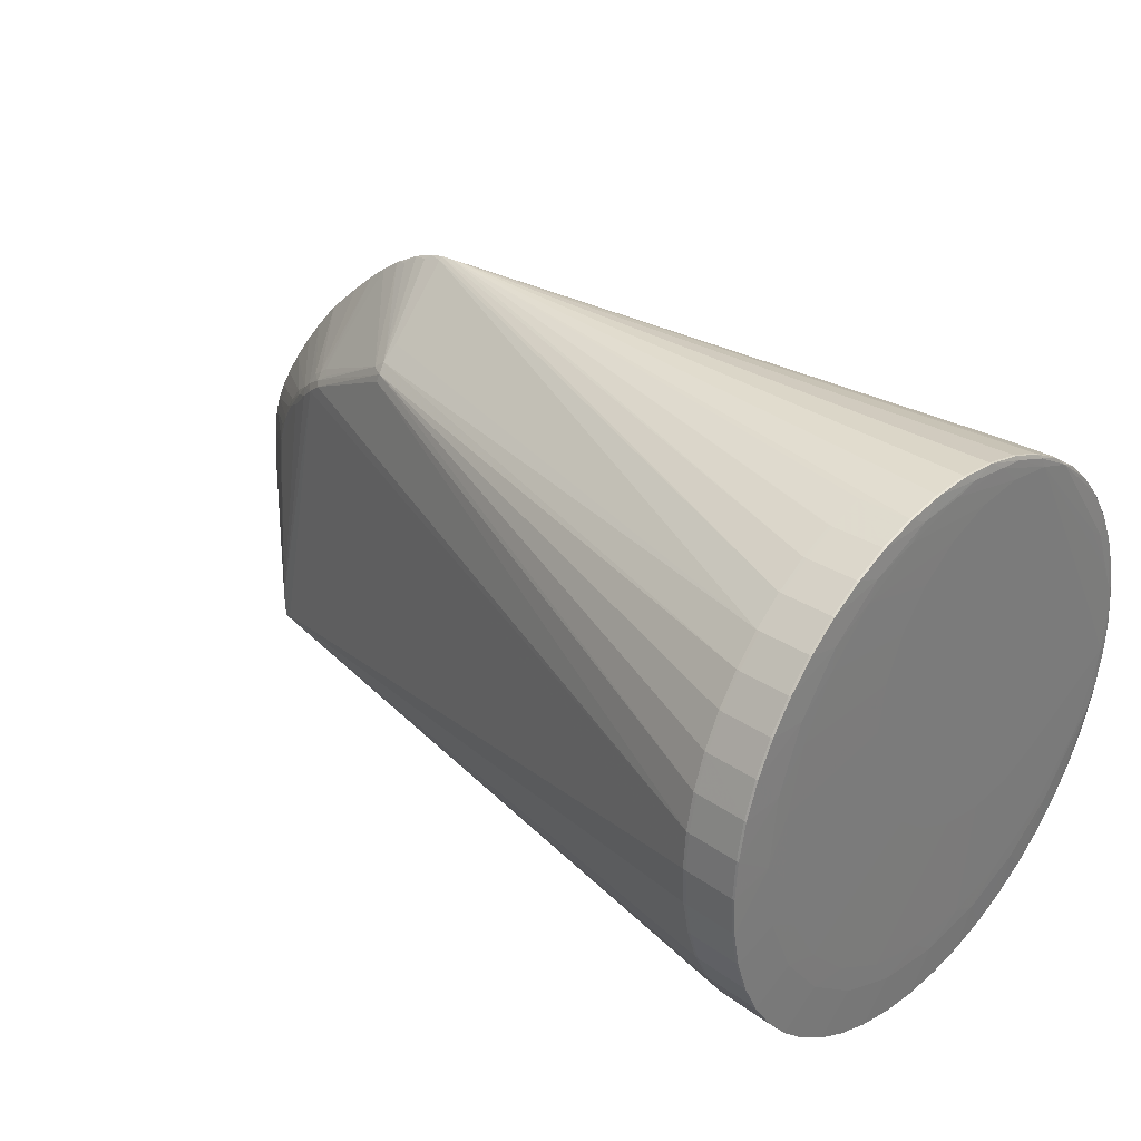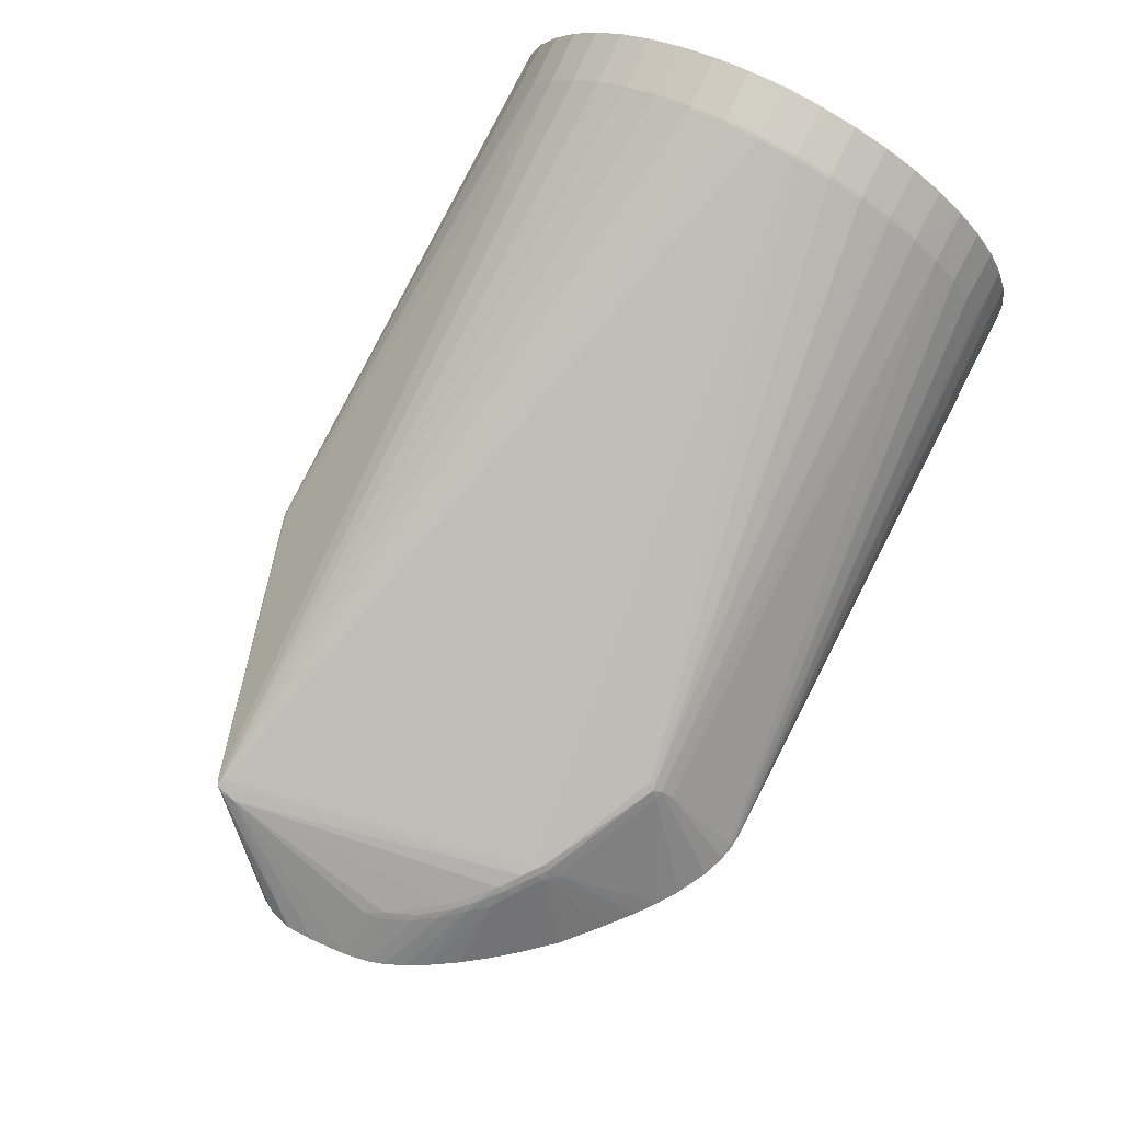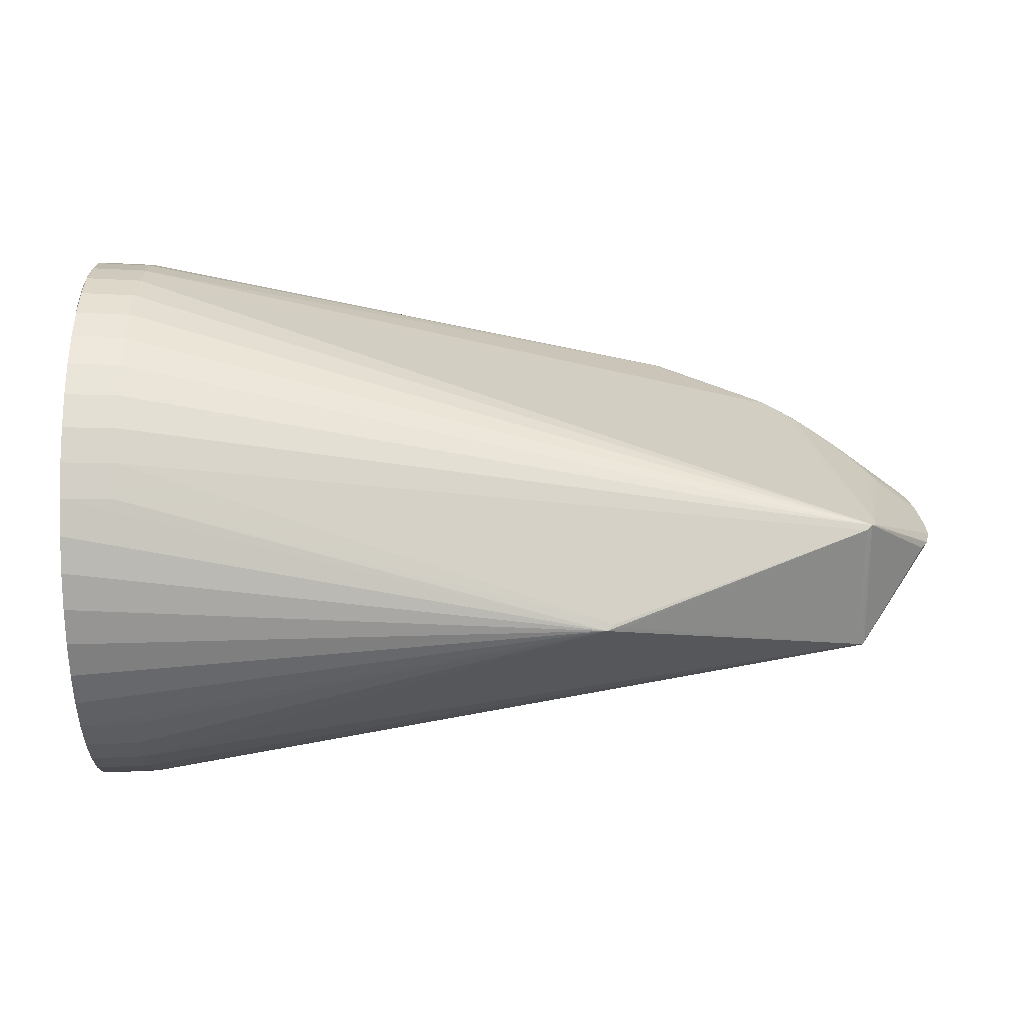
<metadata>
{"format":"obj","ext":"obj","renderer":"f3d","projection":"perspective","resolution":1024,"background":"white","views":[{"elev":30.3,"azim":-136.7,"up":"+Y"},{"elev":77.6,"azim":119.0,"up":"+Z"},{"elev":-62.9,"azim":0.3,"up":"+Y"}]}
</metadata>
<code>
v -0.4324 -0.07267 0.3017
v -0.435 0.05016 0.2959
v -0.4334 -0.001174 0.3089
v -0.4319 -0.1192 0.2713
v -0.4364 0.1235 0.2633
v -0.4305 -0.1892 0.2264
v -0.4299 -0.2355 0.1705
v -0.4297 -0.2662 0.1037
v -0.4298 -0.2788 0.02933
v -0.4304 -0.2715 -0.04599
v -0.4313 -0.2453 -0.115
v -0.4324 -0.203 -0.174
v -0.4338 -0.1471 -0.2203
v -0.4352 -0.08037 -0.2511
v -0.4367 -0.005983 -0.2636
v -0.4382 0.06932 -0.2563
v -0.4394 0.1383 -0.2301
v -0.4403 0.1973 -0.1878
v -0.4409 0.2436 -0.1319
v -0.4411 0.2744 -0.06513
v -0.4409 0.287 0.009271
v -0.4404 0.2796 0.08459
v -0.4376 0.2842 -0.08491
v -0.4374 0.296 -0.002988
v -0.4374 0.2522 -0.1589
v -0.4367 0.203 -0.2213
v -0.4358 0.1396 -0.2692
v -0.4345 0.06496 -0.2996
v -0.433 -0.01717 -0.3097
v -0.4313 -0.09908 -0.2979
v -0.4297 -0.1731 -0.2659
v -0.4282 -0.2355 -0.2167
v -0.4269 -0.2833 -0.1533
v -0.4344 0.2077 0.2172
v -0.4357 0.2555 0.1538
v -0.4367 0.2859 0.07916
v -0.3777 0.2525 -0.1592
v -0.3771 0.2037 -0.2212
v -0.3761 0.1408 -0.2686
v -0.3748 0.06678 -0.2988
v -0.3733 -0.01468 -0.3088
v -0.3717 -0.0959 -0.2971
v -0.3701 -0.1693 -0.2654
v -0.3686 -0.2312 -0.2166
v -0.3685 -0.08963 0.296
v -0.3701 -0.008182 0.3059
v -0.3717 0.07304 0.2943
v -0.3733 0.1464 0.2626
v -0.3748 0.2083 0.2138
v 0.1635 -0.3024 0.005171
v 0.1816 -0.2964 0.005619
v 0.4573 -0.1937 0.08272
v 0.4703 -0.1903 0.0774
v 0.5542 0.001327 -0.0001626
v 0.5059 0.001916 0.03563
v 0.4384 0.1036 0.0578
v 0.3842 0.1469 0.07449
v 0.5487 0.028 -0.0005705
v 0.4307 0.1994 -0.001746
v 0.4595 0.1678 -0.001636
v 0.4799 0.1435 -0.001513
v 0.2649 0.311 -0.002213
v 0.2879 0.3031 -0.002216
v 0.2449 0.2203 0.09646
v 0.2314 0.3154 -0.00215
v 0.4681 -0.1959 -0.072
v 0.545 -0.1036 0.0008545
v 0.5007 0.001139 -0.0387
v 0.3771 0.1495 -0.07773
v 0.4134 0.1257 -0.06702
v 0.2413 0.2387 -0.07965
v -0.4339 -0.03125 0.2993
v -0.4343 0.01971 0.3056
v -0.4333 -0.03209 0.3076
v -0.434 -0.03035 0.2861
v -0.432 -0.1017 0.291
v -0.4352 0.02596 0.2676
v -0.4356 0.07847 0.2812
v -0.4369 0.1376 0.2443
v -0.4333 -0.09625 0.1815
v -0.4307 -0.1963 0.1998
v -0.4332 -0.116 0.1355
v -0.4303 -0.2331 0.1407
v -0.4333 -0.1233 0.08491
v -0.4303 -0.2538 0.07258
v -0.4337 -0.1171 0.03413
v -0.4306 -0.256 6.813e-05
v -0.4343 -0.09834 -0.01223
v -0.4314 -0.2393 -0.0695
v -0.4351 -0.06867 -0.05161
v -0.4323 -0.206 -0.1308
v -0.4361 -0.02994 -0.08213
v -0.4335 -0.1584 -0.1812
v -0.4371 0.016 -0.1019
v -0.4349 -0.09931 -0.2181
v -0.4381 0.06663 -0.1092
v -0.4363 -0.0312 -0.2387
v -0.439 0.1174 -0.103
v -0.4377 0.04129 -0.2409
v -0.4398 0.1638 -0.0842
v -0.439 0.1109 -0.2243
v -0.4404 0.2031 -0.05451
v -0.44 0.1722 -0.1909
v -0.4408 0.2337 -0.01578
v -0.4407 0.2225 -0.1433
v -0.4409 0.2534 0.03017
v -0.4411 0.2594 -0.08419
v -0.4408 0.2607 0.08081
v -0.4411 0.2801 -0.01607
v -0.4404 0.2545 0.1316
v -0.4408 0.2822 0.05644
v -0.4394 0.2421 0.17
v -0.4401 0.2656 0.126
v -0.4398 0.2923 -0.0442
v -0.4399 0.2837 -0.0846
v -0.4396 0.2955 -0.002692
v -0.4375 0.2927 -0.0445
v -0.4398 0.27 -0.1228
v -0.4396 0.2517 -0.1586
v -0.4375 0.2705 -0.1232
v -0.4394 0.229 -0.1914
v -0.439 0.2025 -0.221
v -0.4371 0.2296 -0.1917
v -0.4386 0.1723 -0.2469
v -0.4381 0.139 -0.2688
v -0.4363 0.1729 -0.2473
v -0.4375 0.1029 -0.2864
v -0.4368 0.06438 -0.2992
v -0.4352 0.1035 -0.2868
v -0.436 0.0238 -0.3069
v -0.4352 -0.01776 -0.3092
v -0.4338 0.02439 -0.3073
v -0.4344 -0.05926 -0.306
v -0.4336 -0.09965 -0.2974
v -0.4321 -0.05867 -0.3064
v -0.4328 -0.1379 -0.2838
v -0.432 -0.1736 -0.2654
v -0.4305 -0.1373 -0.2843
v -0.4312 -0.2064 -0.2428
v -0.4305 -0.236 -0.2162
v -0.4289 -0.2059 -0.2433
v -0.4298 -0.2619 -0.1861
v -0.4292 -0.2838 -0.1527
v -0.4275 -0.2614 -0.1866
v -0.4287 -0.3014 -0.1166
v -0.4282 -0.3142 -0.07809
v -0.4279 -0.3219 -0.03751
v -0.4276 -0.3242 0.004056
v -0.4274 -0.321 0.04556
v -0.4274 -0.3124 0.08596
v -0.4274 -0.2987 0.1242
v -0.4276 -0.2804 0.1599
v -0.4278 -0.2578 0.1928
v -0.4282 -0.2312 0.2223
v -0.4286 -0.201 0.2483
v -0.4292 -0.1677 0.2702
v -0.4298 -0.1316 0.2877
v -0.4304 -0.09308 0.3006
v -0.4312 -0.05251 0.3083
v -0.432 -0.01094 0.3106
v -0.4328 0.03056 0.3074
v -0.4336 0.07095 0.2988
v -0.4344 0.1092 0.2851
v -0.4352 0.1449 0.2668
v -0.436 0.1777 0.2441
v -0.4367 0.2073 0.2176
v -0.4337 0.1781 0.2438
v -0.4374 0.2332 0.1874
v -0.4385 0.2559 0.1523
v -0.4351 0.2336 0.1871
v -0.4385 0.2727 0.118
v -0.439 0.2855 0.07946
v -0.4363 0.2731 0.1177
v -0.4394 0.2932 0.03888
v -0.4371 0.2936 0.03858
v -0.3816 0.2843 -0.08579
v -0.3815 0.2707 -0.1238
v -0.3813 0.2525 -0.1593
v -0.3778 0.2707 -0.1238
v -0.3811 0.23 -0.1919
v -0.3807 0.2036 -0.2212
v -0.3774 0.23 -0.1918
v -0.3803 0.1737 -0.247
v -0.3798 0.1406 -0.2688
v -0.3766 0.1738 -0.2469
v -0.3792 0.1048 -0.2862
v -0.3785 0.06651 -0.299
v -0.3755 0.105 -0.2861
v -0.3778 0.02622 -0.3066
v -0.377 -0.01506 -0.3089
v -0.3741 0.02654 -0.3064
v -0.3762 -0.05627 -0.3057
v -0.3753 -0.09639 -0.2972
v -0.3725 -0.05583 -0.3056
v -0.3745 -0.1344 -0.2837
v -0.3737 -0.1698 -0.2655
v -0.3709 -0.1338 -0.2836
v -0.373 -0.2024 -0.243
v -0.3723 -0.2318 -0.2166
v -0.3693 -0.2018 -0.2429
v -0.3716 -0.2576 -0.1867
v -0.371 -0.2793 -0.1536
v -0.3679 -0.2569 -0.1867
v -0.3705 -0.2968 -0.1177
v -0.3694 -0.276 0.1569
v -0.3696 -0.2535 0.1896
v -0.37 -0.2271 0.2189
v -0.3704 -0.1972 0.2447
v -0.3709 -0.1641 0.2665
v -0.3715 -0.1282 0.2839
v -0.3722 -0.08998 0.2966
v -0.3729 -0.04969 0.3043
v -0.3737 -0.008411 0.3066
v -0.3693 -0.0494 0.3036
v -0.3745 0.0328 0.3034
v -0.3754 0.07292 0.2949
v -0.3709 0.03298 0.3027
v -0.3762 0.1109 0.2814
v -0.377 0.1464 0.2632
v -0.3725 0.111 0.2807
v -0.3777 0.179 0.2407
v -0.3784 0.2083 0.2143
v -0.3741 0.179 0.2401
v -0.3791 0.2341 0.1843
v -0.3797 0.2559 0.1513
v -0.3802 0.2733 0.1154
v 0.1722 -0.2975 0.01075
v 0.4595 -0.2014 0.0762
v 0.4664 -0.1967 0.08003
v 0.4718 -0.1746 0.07624
v 0.2424 0.2053 0.1056
v 0.553 -0.08936 0.0008332
v 0.4881 0.05155 0.03854
v 0.4809 0.05305 0.04295
v 0.4717 0.07544 0.04351
v 0.4567 0.0851 0.05122
v 0.4509 0.09928 0.05046
v 0.4366 0.1182 0.05228
v 0.4161 0.1228 0.06567
v 0.4095 0.1359 0.06341
v 0.3966 0.1378 0.0715
v 0.4006 0.154 0.05677
v 0.4955 0.02112 0.03983
v 0.3686 0.1501 0.08072
v 0.3732 0.1549 0.07607
v 0.3794 0.1423 0.07907
v 0.5034 0.02118 0.03446
v 0.3917 0.1335 0.07596
v 0.5198 0.08759 -0.001137
v 0.4141 0.1168 0.06872
v 0.5018 0.1149 -0.001345
v 0.4536 0.07926 0.05381
v 0.3836 0.1557 0.06901
v 0.3605 0.1636 0.07649
v 0.2637 0.3078 0.001708
v 0.3916 0.2331 -0.001913
v 0.3717 0.1689 0.066
v 0.3628 0.2566 -0.002039
v 0.3422 0.272 -0.002114
v 0.3198 0.2867 -0.002178
v 0.2427 0.2333 0.08442
v 0.2485 0.2119 0.1017
v 0.2528 0.2187 0.09422
v 0.2465 0.3112 0.002016
v 0.2475 0.3145 -0.002183
v 0.4598 -0.203 -0.07183
v 0.4659 -0.1979 -0.07537
v 0.4552 -0.1937 -0.0785
v 0.4714 -0.1753 -0.07215
v 0.2442 0.2022 -0.1071
v 0.5581 -0.03722 -9.267e-05
v 0.5589 -0.06575 0.00043
v 0.3932 0.1494 -0.06698
v 0.3995 0.1363 -0.0711
v 0.4369 0.1103 -0.05706
v 0.4299 0.109 -0.0626
v 0.4581 0.08937 -0.0497
v 0.4574 0.08227 -0.05234
v 0.4711 0.07407 -0.0452
v 0.4802 0.0552 -0.04374
v 0.4975 0.03786 -0.03537
v 0.3725 0.1447 -0.08216
v 0.4853 0.03118 -0.04382
v 0.3787 0.1572 -0.0713
v 0.3685 0.1647 -0.07157
v 0.4396 0.09203 -0.0604
v 0.5326 0.06554 -0.001142
v 0.4102 0.1175 -0.07159
v 0.5424 0.04543 -0.0007493
v 0.4971 0.01995 -0.03906
v 0.391 0.1316 -0.07775
v 0.2704 0.306 -0.005987
v 0.36 0.1614 -0.07855
v 0.303 0.292 -0.005551
v 0.2439 0.2216 -0.09594
v 0.2469 0.3113 -0.006303
v 0.2566 0.2127 -0.0972
v 0.2417 0.211 -0.1049
v 0.2513 0.2298 -0.08528
f 232 267 272
f 232 67 267
f 229 67 232
f 66 229 267
f 267 67 66
f 66 67 229
f 89 10 87
f 87 86 89
f 10 89 11
f 87 10 9
f 77 75 72
f 110 106 77
f 86 75 77
f 110 79 112
f 109 106 108
f 108 106 110
f 5 112 79
f 65 175 36
f 65 226 225
f 131 15 130
f 29 131 130
f 272 230 53
f 53 230 229
f 53 232 272
f 229 232 53
f 271 230 272
f 52 45 229
f 78 5 79
f 78 77 72
f 78 79 110
f 110 77 78
f 231 217 244
f 72 1 74
f 160 74 159
f 159 74 1
f 10 11 145
f 91 11 89
f 72 83 81
f 81 83 7
f 82 75 86
f 7 83 8
f 8 151 7
f 172 174 22
f 36 175 172
f 175 174 172
f 225 226 173
f 173 65 36
f 226 65 173
f 179 65 37
f 175 65 24
f 24 65 117
f 24 174 175
f 182 296 38
f 296 71 38
f 124 126 27
f 230 271 54
f 214 52 46
f 45 52 214
f 230 252 250
f 215 161 160
f 72 74 73
f 163 5 2
f 5 78 2
f 2 78 72
f 72 73 2
f 220 231 262
f 64 223 262
f 262 263 64
f 262 231 244
f 47 231 220
f 217 231 47
f 47 215 217
f 209 155 208
f 229 209 208
f 208 207 229
f 86 94 92
f 92 90 86
f 92 94 95
f 135 131 29
f 131 135 133
f 133 135 30
f 133 15 131
f 133 14 15
f 134 30 138
f 134 133 30
f 14 133 134
f 266 50 201
f 266 44 267
f 51 50 266
f 267 229 266
f 148 50 149
f 149 9 148
f 149 8 9
f 147 50 148
f 148 9 147
f 147 9 10
f 201 50 202
f 86 90 88
f 90 91 88
f 88 89 86
f 88 91 89
f 182 38 180
f 20 115 118
f 118 19 20
f 119 19 118
f 118 115 120
f 120 25 118
f 118 25 119
f 114 115 20
f 20 19 107
f 107 106 109
f 109 20 107
f 100 102 103
f 98 77 106
f 98 94 86
f 86 77 98
f 16 130 15
f 15 99 16
f 95 94 97
f 97 99 15
f 97 14 95
f 15 14 97
f 76 1 72
f 84 86 87
f 84 82 86
f 83 82 85
f 87 9 85
f 85 84 87
f 82 84 85
f 9 8 85
f 85 8 83
f 80 83 72
f 80 82 83
f 72 75 80
f 75 82 80
f 63 261 64
f 263 260 63
f 64 263 63
f 284 285 258
f 21 20 109
f 21 114 20
f 113 172 22
f 113 112 169
f 113 22 110
f 110 112 113
f 169 112 168
f 168 112 166
f 166 170 168
f 225 173 35
f 35 224 225
f 35 170 224
f 169 168 35
f 35 168 170
f 258 253 256
f 256 253 59
f 256 284 258
f 59 284 256
f 59 253 242
f 164 5 163
f 64 261 49
f 49 223 64
f 261 264 49
f 49 221 223
f 177 25 120
f 177 179 37
f 65 179 177
f 62 296 265
f 265 264 62
f 265 296 182
f 224 264 265
f 37 65 265
f 265 182 37
f 225 224 265
f 265 65 225
f 18 19 121
f 121 19 119
f 272 267 269
f 269 271 272
f 58 54 290
f 230 54 55
f 249 237 287
f 239 237 238
f 238 251 61
f 238 249 251
f 237 249 238
f 243 252 230
f 230 55 243
f 56 237 239
f 239 250 56
f 160 159 213
f 213 215 160
f 46 217 213
f 217 215 213
f 212 213 159
f 212 214 46
f 46 213 212
f 162 73 161
f 163 2 162
f 162 2 73
f 162 218 163
f 3 74 160
f 3 73 74
f 160 161 3
f 161 73 3
f 220 262 48
f 48 262 223
f 48 218 220
f 210 209 229
f 156 155 209
f 209 210 156
f 156 76 155
f 7 151 152
f 152 153 7
f 151 50 152
f 154 153 207
f 207 208 154
f 154 208 155
f 194 190 41
f 194 268 267
f 41 268 194
f 138 30 195
f 43 197 267
f 43 195 197
f 12 142 11
f 11 91 12
f 14 134 136
f 136 134 138
f 203 266 201
f 44 266 203
f 201 199 203
f 203 199 44
f 150 50 151
f 150 149 50
f 151 8 150
f 8 149 150
f 146 145 50
f 50 147 146
f 10 145 146
f 146 147 10
f 50 145 204
f 204 202 50
f 143 204 145
f 202 204 143
f 143 145 11
f 11 142 143
f 142 12 140
f 201 142 144
f 32 199 144
f 144 199 201
f 144 140 32
f 142 140 144
f 26 180 181
f 181 180 38
f 181 126 26
f 116 24 117
f 117 114 116
f 174 24 116
f 116 21 174
f 114 21 116
f 106 107 104
f 104 102 100
f 100 98 104
f 104 98 106
f 105 103 102
f 102 104 105
f 105 104 107
f 105 107 19
f 105 19 18
f 18 103 105
f 94 98 96
f 96 98 99
f 96 97 94
f 99 97 96
f 101 16 99
f 99 98 101
f 100 103 101
f 101 98 100
f 18 124 17
f 16 101 17
f 17 103 18
f 17 101 103
f 72 81 4
f 4 76 72
f 288 269 291
f 291 268 41
f 267 268 291
f 291 269 267
f 184 39 188
f 185 181 38
f 188 39 298
f 39 185 298
f 27 184 129
f 282 291 191
f 191 291 41
f 62 63 292
f 292 296 62
f 292 71 296
f 294 260 299
f 299 63 294
f 294 63 260
f 255 63 62
f 261 63 255
f 62 264 255
f 255 264 261
f 258 285 259
f 259 260 263
f 273 284 59
f 59 60 273
f 22 174 111
f 174 21 111
f 110 22 111
f 111 108 110
f 109 108 111
f 111 21 109
f 172 113 171
f 36 172 171
f 171 173 36
f 171 113 169
f 169 35 171
f 171 35 173
f 248 250 239
f 230 250 248
f 229 230 248
f 248 52 229
f 240 242 253
f 239 238 240
f 59 242 240
f 240 60 59
f 61 60 240
f 240 238 61
f 166 112 165
f 112 5 165
f 5 164 165
f 222 264 224
f 222 49 264
f 224 170 222
f 221 49 222
f 178 177 37
f 25 177 178
f 37 182 178
f 182 180 178
f 65 177 176
f 176 177 120
f 122 124 18
f 18 121 122
f 122 121 26
f 26 126 122
f 126 124 122
f 25 178 123
f 123 178 180
f 119 25 123
f 123 121 119
f 123 180 26
f 26 121 123
f 286 269 288
f 290 54 68
f 68 269 290
f 68 54 271
f 271 269 68
f 289 279 287
f 289 237 235
f 287 237 289
f 281 58 290
f 275 249 287
f 251 249 275
f 252 243 234
f 215 47 216
f 161 215 216
f 216 162 161
f 218 162 216
f 220 218 216
f 216 47 220
f 223 221 219
f 219 48 223
f 219 221 164
f 218 48 219
f 163 218 219
f 219 164 163
f 45 214 211
f 214 212 211
f 229 45 211
f 211 210 229
f 157 156 210
f 210 211 157
f 1 76 157
f 76 156 157
f 205 152 50
f 190 194 192
f 29 190 192
f 192 135 29
f 30 135 192
f 42 192 194
f 267 197 42
f 42 194 267
f 267 44 200
f 200 43 267
f 138 195 31
f 31 136 138
f 137 136 31
f 95 14 13
f 13 136 137
f 14 136 13
f 202 143 33
f 33 143 142
f 201 202 33
f 33 142 201
f 6 81 7
f 6 4 81
f 7 153 6
f 153 154 6
f 76 4 6
f 155 76 6
f 6 154 155
f 126 181 183
f 181 185 183
f 27 126 183
f 183 184 27
f 39 184 183
f 183 185 39
f 295 185 38
f 295 298 185
f 295 38 71
f 71 292 295
f 295 63 299
f 295 292 63
f 28 129 186
f 186 184 188
f 186 129 184
f 130 16 128
f 40 186 188
f 188 298 40
f 130 128 132
f 132 128 28
f 29 130 132
f 257 259 263
f 257 253 258
f 258 259 257
f 274 273 60
f 274 60 61
f 244 217 246
f 52 248 246
f 246 217 46
f 46 52 246
f 253 57 241
f 241 240 253
f 239 240 241
f 241 248 239
f 57 246 241
f 241 246 248
f 164 221 167
f 167 165 164
f 65 176 23
f 117 65 23
f 120 115 23
f 23 176 120
f 23 114 117
f 115 114 23
f 290 269 283
f 269 286 283
f 280 281 290
f 290 283 280
f 280 283 286
f 279 289 280
f 280 289 58
f 58 281 280
f 276 286 288
f 252 234 236
f 236 250 252
f 236 56 250
f 235 237 236
f 237 56 236
f 247 243 55
f 54 58 247
f 247 55 54
f 233 289 235
f 235 236 233
f 233 236 234
f 58 289 233
f 233 247 58
f 233 234 243
f 243 247 233
f 158 157 211
f 1 157 158
f 158 159 1
f 158 212 159
f 158 211 212
f 207 153 206
f 153 152 206
f 152 205 206
f 193 195 30
f 30 192 193
f 192 42 193
f 197 195 193
f 193 42 197
f 44 199 198
f 198 200 44
f 198 199 32
f 195 43 196
f 196 31 195
f 43 200 196
f 200 198 196
f 95 13 93
f 93 91 90
f 93 12 91
f 93 13 12
f 93 92 95
f 90 92 93
f 139 140 12
f 12 13 139
f 139 13 137
f 32 140 139
f 298 295 297
f 285 293 297
f 297 259 285
f 260 259 297
f 299 260 297
f 297 295 299
f 125 124 27
f 27 129 125
f 125 17 124
f 127 129 28
f 28 128 127
f 127 125 129
f 17 125 127
f 16 17 127
f 127 128 16
f 187 40 191
f 187 132 28
f 28 186 187
f 186 40 187
f 270 40 298
f 191 40 270
f 270 298 282
f 282 191 270
f 263 262 245
f 253 257 245
f 245 262 244
f 245 57 253
f 244 246 245
f 245 246 57
f 284 273 69
f 273 274 69
f 69 291 282
f 69 274 291
f 69 297 293
f 69 293 285
f 285 284 69
f 282 298 69
f 298 297 69
f 221 222 34
f 34 167 221
f 34 170 166
f 34 222 170
f 166 165 34
f 165 167 34
f 277 276 275
f 287 279 277
f 277 275 287
f 275 276 70
f 70 276 288
f 251 275 70
f 70 274 61
f 288 291 70
f 291 274 70
f 61 251 70
f 229 207 228
f 207 206 228
f 228 50 51
f 228 266 229
f 51 266 228
f 227 205 50
f 227 206 205
f 50 228 227
f 227 228 206
f 141 198 32
f 32 139 141
f 31 196 141
f 141 196 198
f 137 31 141
f 141 139 137
f 189 187 191
f 132 187 189
f 41 190 189
f 189 191 41
f 189 190 29
f 29 132 189
f 254 257 263
f 263 245 254
f 254 245 257
f 278 277 279
f 276 277 278
f 286 276 278
f 279 280 278
f 278 280 286

</code>
